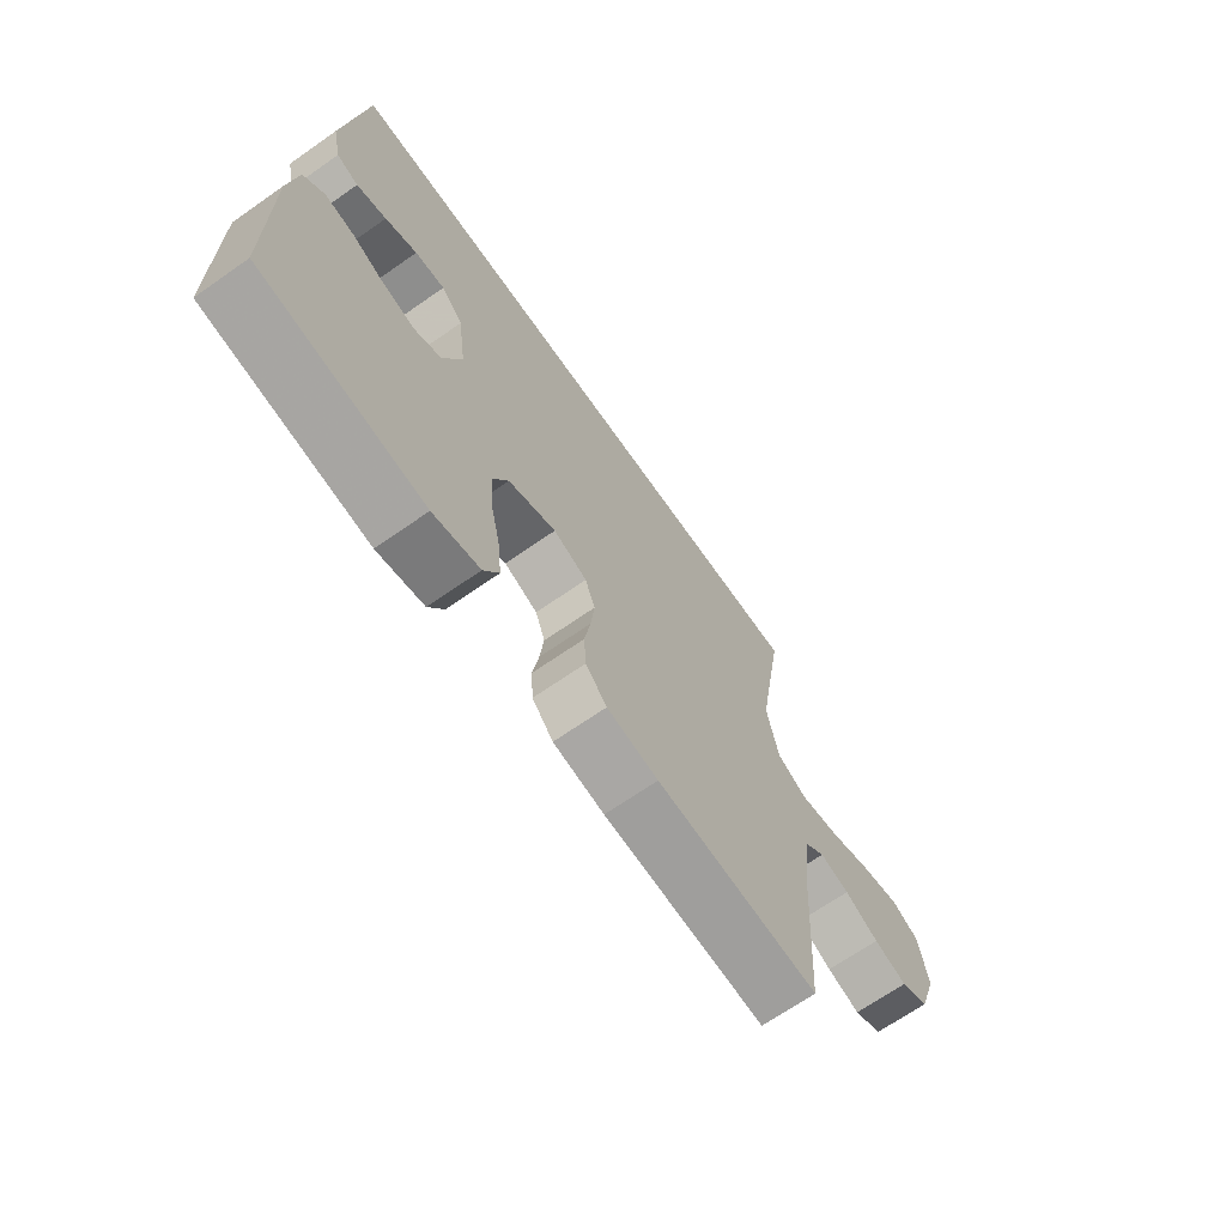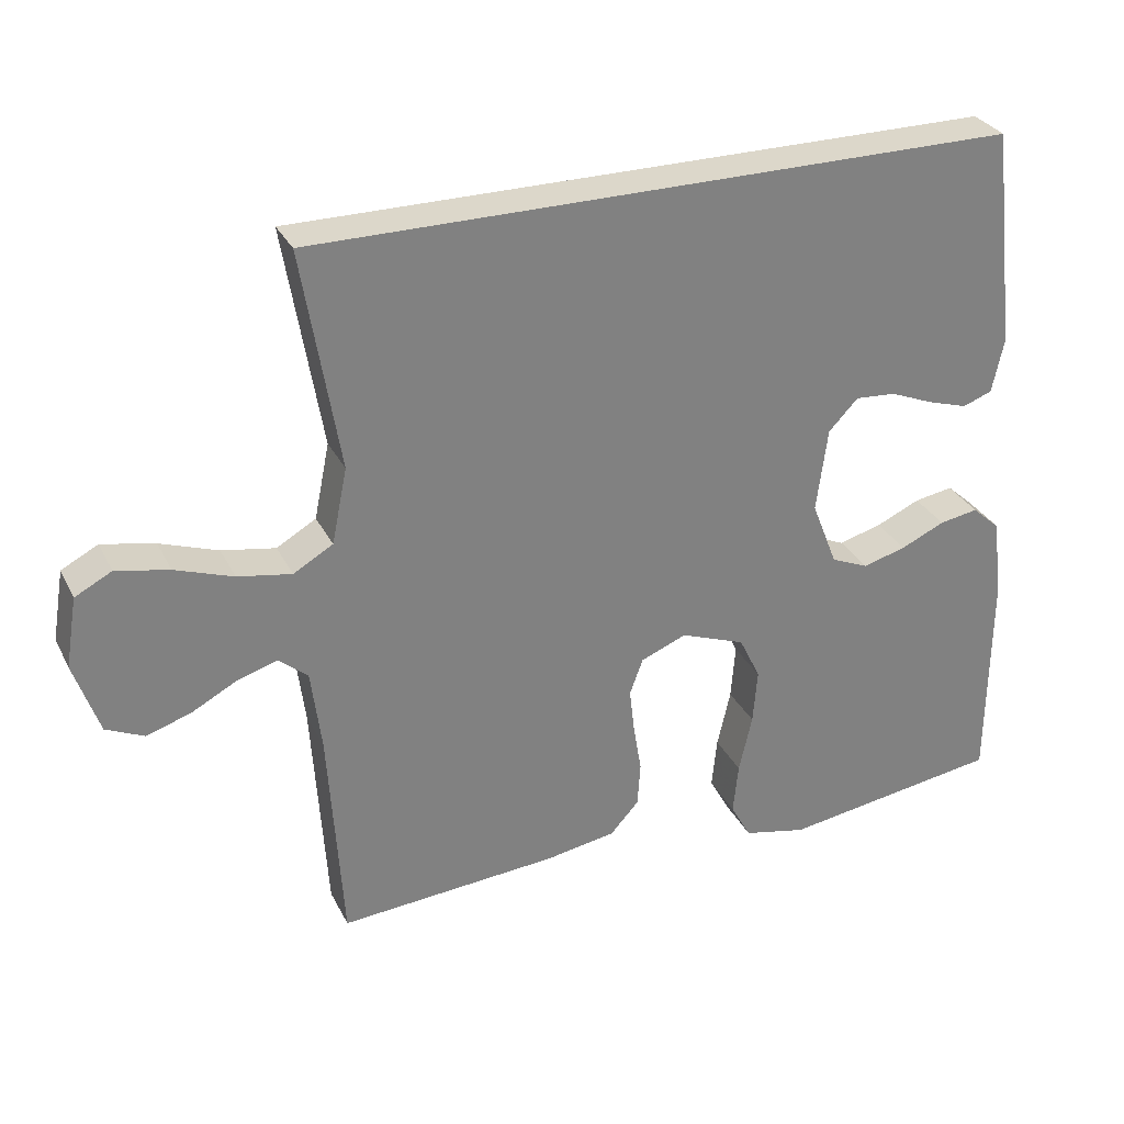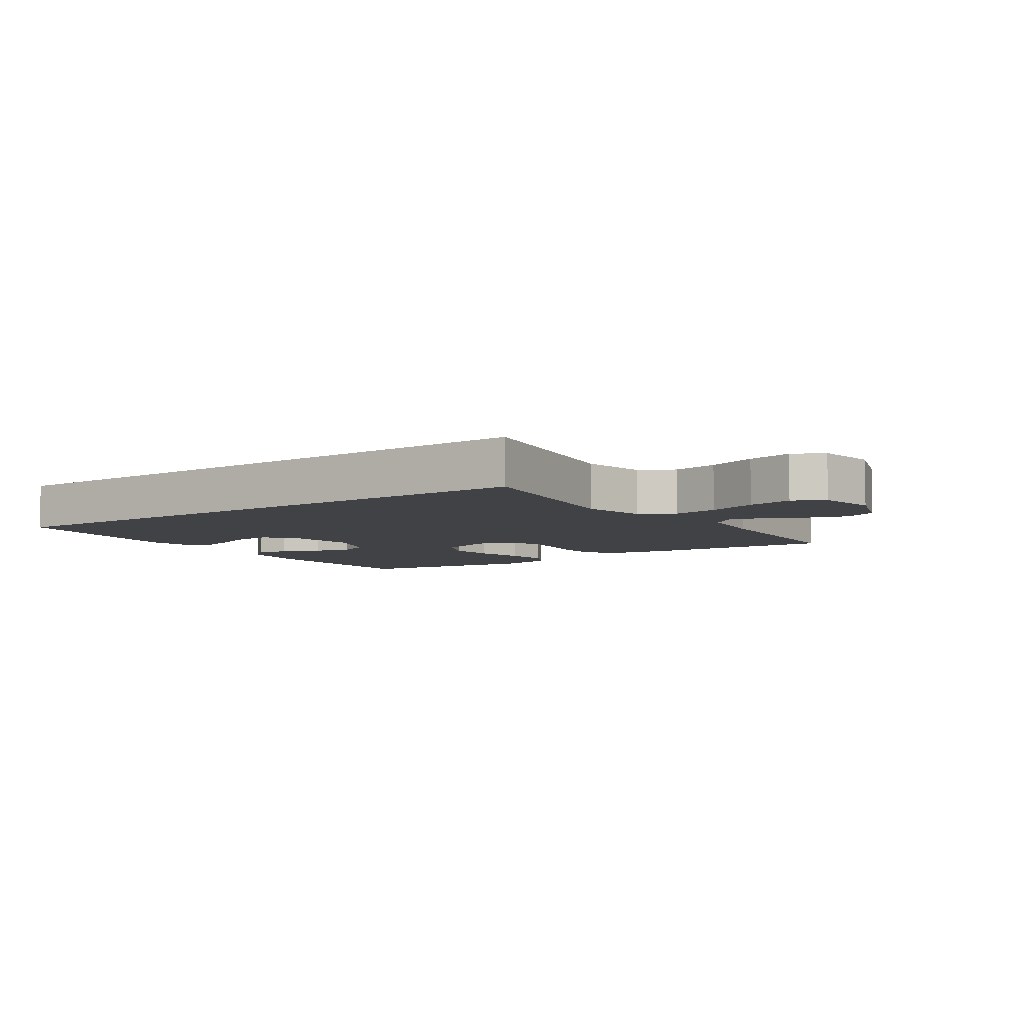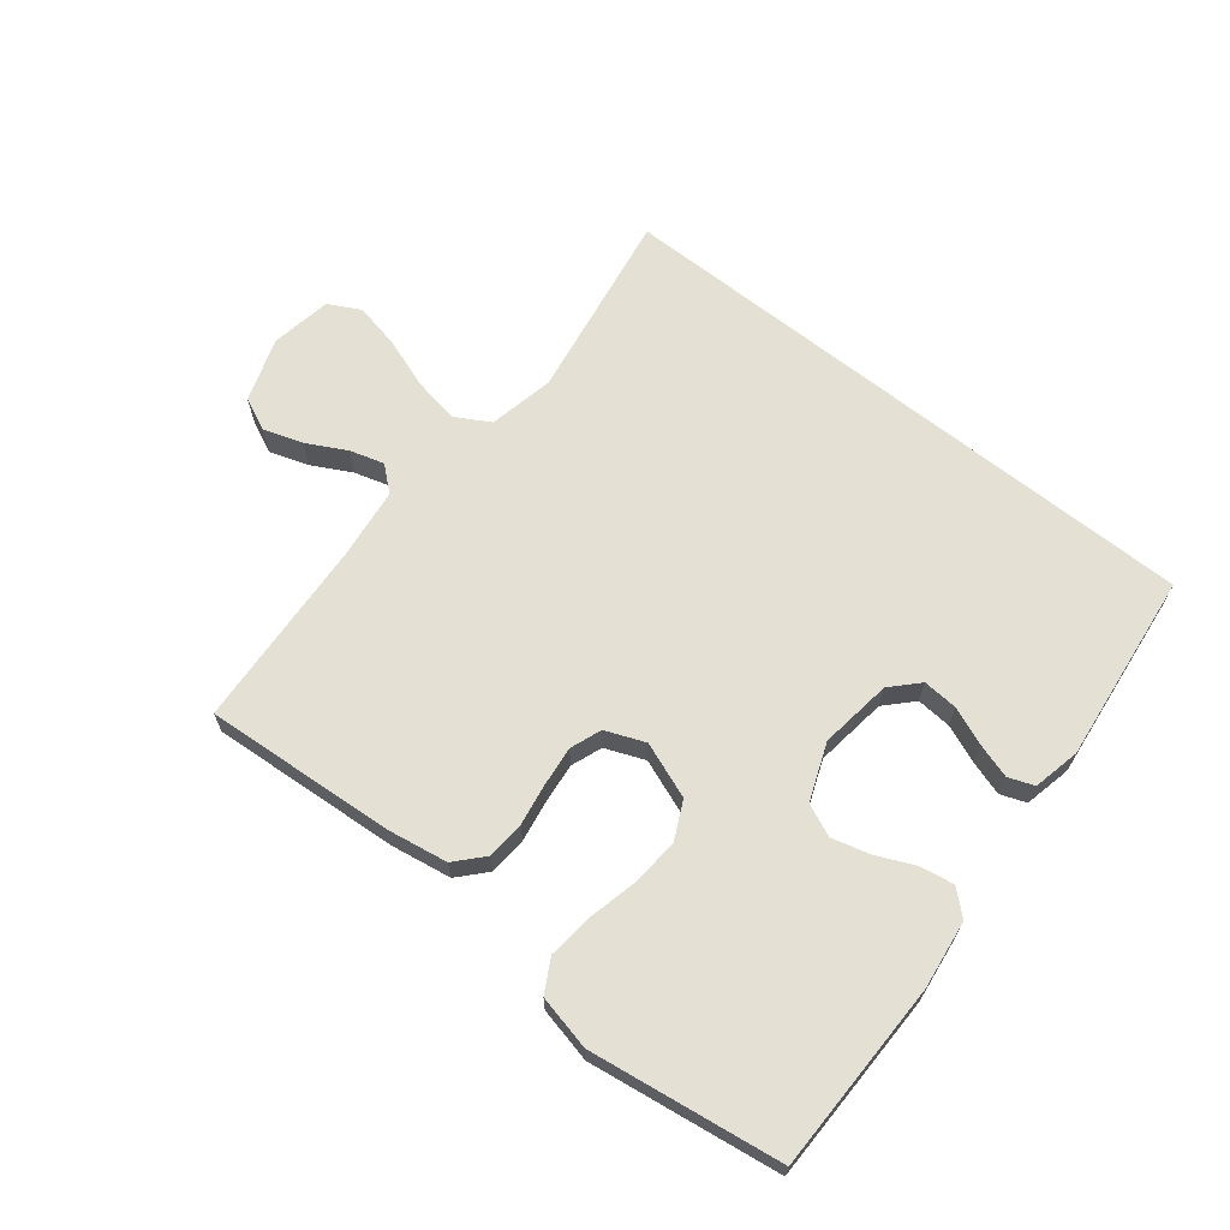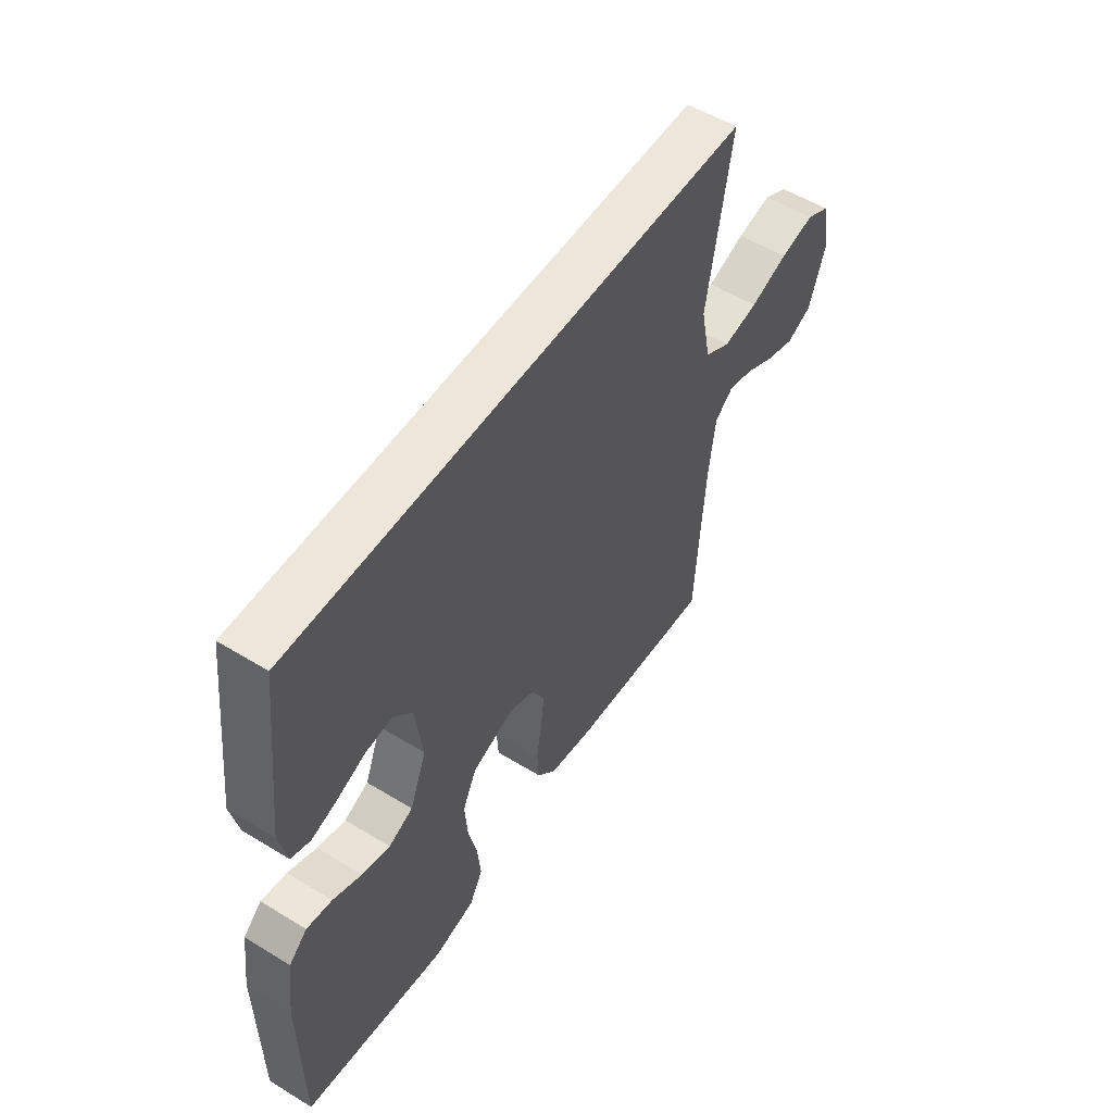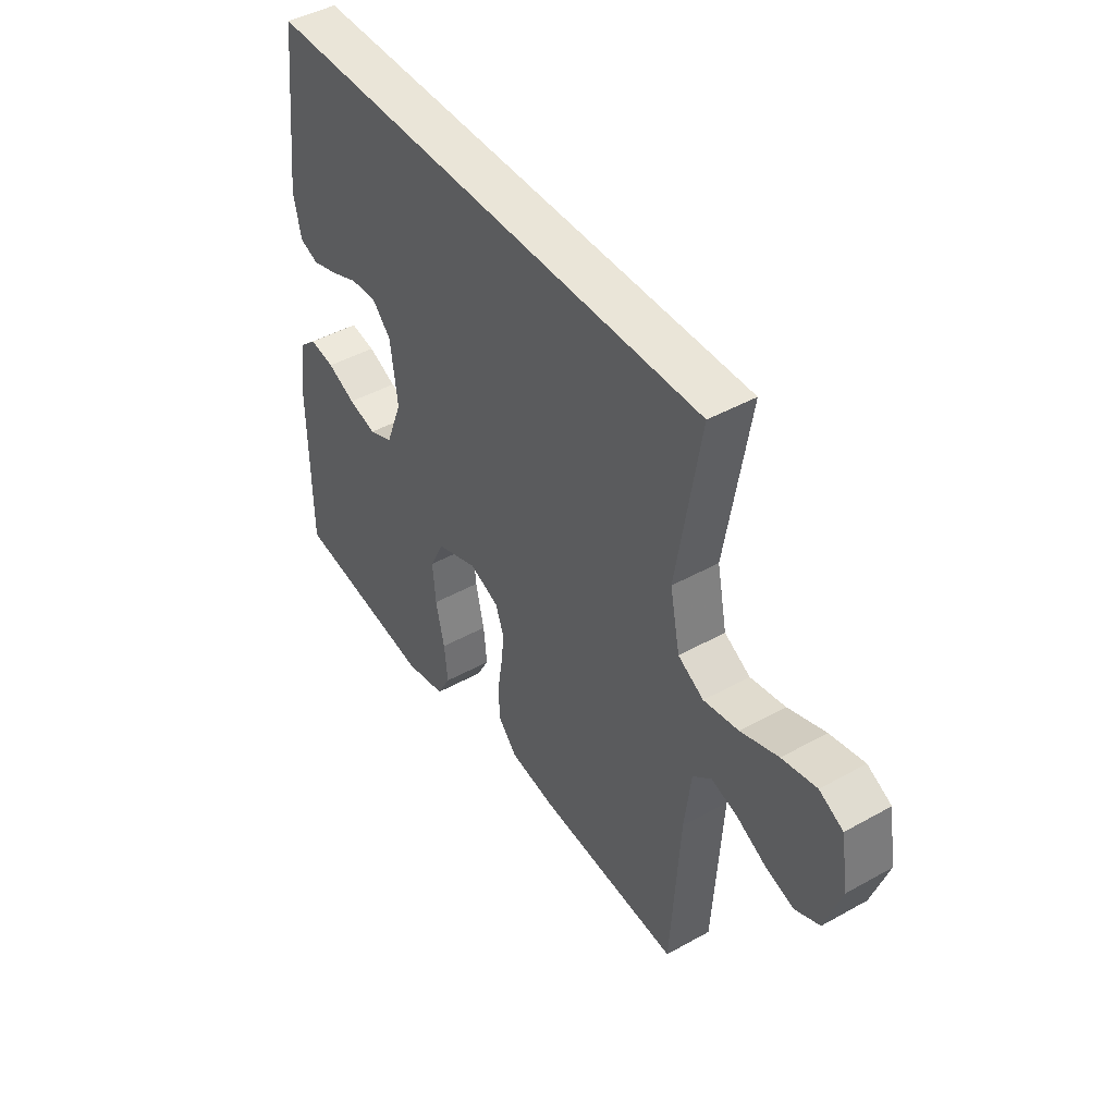
<metadata>
{"format":"obj","ext":"obj","renderer":"f3d","projection":"perspective","resolution":1024,"background":"white","views":[{"elev":-68.0,"azim":-55.0,"up":"+Z"},{"elev":30.4,"azim":157.1,"up":"+Z"},{"elev":-6.4,"azim":35.0,"up":"+Y"},{"elev":66.0,"azim":-141.4,"up":"+Y"},{"elev":54.1,"azim":-57.0,"up":"+Z"},{"elev":44.5,"azim":57.0,"up":"+Z"}]}
</metadata>
<code>
v -0.437 0.07 0.5
v 0.52 0.07 0.5
v 0.47 0.07 0.2
v 0.491 0.07 0.097
v 0.545 0.07 0.066
v 0.618 0.07 0.079
v 0.697 0.07 0.107
v 0.769 0.07 0.122
v 0.819 0.07 0.096
v 0.835 0.07 0
v 0.801 0.07 -0.1
v 0.749 0.07 -0.124
v 0.688 0.07 -0.104
v 0.626 0.07 -0.071
v 0.572 0.07 -0.055
v 0.533 0.07 -0.088
v 0.519 0.07 -0.2
v 0.5 0.07 -0.5
v 0.2 0.07 -0.478
v 0.105 0.07 -0.462
v 0.066 0.07 -0.419
v 0.062 0.07 -0.359
v 0.073 0.07 -0.293
v 0.08 0.07 -0.231
v 0.062 0.07 -0.182
v 0 0.07 -0.157
v -0.088 0.07 -0.19
v -0.117 0.07 -0.25
v -0.111 0.07 -0.325
v -0.093 0.07 -0.404
v -0.086 0.07 -0.474
v -0.114 0.07 -0.525
v -0.2 0.07 -0.544
v -0.5 0.07 -0.5
v -0.502 0.07 -0.2
v -0.488 0.07 -0.093
v -0.45 0.07 -0.059
v -0.397 0.07 -0.068
v -0.337 0.07 -0.095
v -0.278 0.07 -0.111
v -0.227 0.07 -0.089
v -0.192 0.07 0
v -0.207 0.07 0.114
v -0.247 0.07 0.156
v -0.302 0.07 0.152
v -0.361 0.07 0.128
v -0.416 0.07 0.111
v -0.456 0.07 0.126
v -0.472 0.07 0.2
v -0.437 0 0.5
v 0.52 0 0.5
v 0.47 0 0.2
v 0.491 0 0.097
v 0.545 0 0.066
v 0.618 0 0.079
v 0.697 0 0.107
v 0.769 0 0.122
v 0.819 0 0.096
v 0.835 0 0
v 0.801 0 -0.1
v 0.749 0 -0.124
v 0.688 0 -0.104
v 0.626 0 -0.071
v 0.572 0 -0.055
v 0.533 0 -0.088
v 0.519 0 -0.2
v 0.5 0 -0.5
v 0.2 0 -0.478
v 0.105 0 -0.462
v 0.066 0 -0.419
v 0.062 0 -0.359
v 0.073 0 -0.293
v 0.08 0 -0.231
v 0.062 0 -0.182
v 0 0 -0.157
v -0.088 0 -0.19
v -0.117 0 -0.25
v -0.111 0 -0.325
v -0.093 0 -0.404
v -0.086 0 -0.474
v -0.114 0 -0.525
v -0.2 0 -0.544
v -0.5 0 -0.5
v -0.502 0 -0.2
v -0.488 0 -0.093
v -0.45 0 -0.059
v -0.397 0 -0.068
v -0.337 0 -0.095
v -0.278 0 -0.111
v -0.227 0 -0.089
v -0.192 0 0
v -0.207 0 0.114
v -0.247 0 0.156
v -0.302 0 0.152
v -0.361 0 0.128
v -0.416 0 0.111
v -0.456 0 0.126
v -0.472 0 0.2
f 49 1 2
f 48 49 2
f 47 48 2
f 46 47 2
f 45 46 2
f 44 45 2
f 43 44 2 3
f 42 43 3 4
f 41 42 4 5
f 40 41 5 6
f 37 38 39
f 36 37 39
f 35 36 39
f 34 35 39
f 33 34 39
f 32 33 39
f 31 32 39
f 30 31 39
f 29 30 39
f 28 29 39 40
f 27 28 40
f 26 27 40 6
f 21 22 23
f 20 21 23
f 19 20 23
f 18 19 23
f 17 18 23
f 16 17 23 24
f 15 16 24 25
f 12 13 14
f 11 12 14
f 10 11 14
f 9 10 14
f 8 9 14
f 7 8 14
f 6 7 14
f 6 14 15
f 6 15 25 26
f 51 50 98
f 51 98 97
f 51 97 96
f 51 96 95
f 51 95 94
f 51 94 93
f 52 51 93 92
f 53 52 92 91
f 54 53 91 90
f 55 54 90 89
f 88 87 86
f 88 86 85
f 88 85 84
f 88 84 83
f 88 83 82
f 88 82 81
f 88 81 80
f 88 80 79
f 88 79 78
f 89 88 78 77
f 89 77 76
f 55 89 76 75
f 72 71 70
f 72 70 69
f 72 69 68
f 72 68 67
f 72 67 66
f 73 72 66 65
f 74 73 65 64
f 63 62 61
f 63 61 60
f 63 60 59
f 63 59 58
f 63 58 57
f 63 57 56
f 63 56 55
f 64 63 55
f 75 74 64 55
f 1 50 51 2
f 2 51 52 3
f 3 52 53 4
f 4 53 54 5
f 5 54 55 6
f 6 55 56 7
f 7 56 57 8
f 8 57 58 9
f 9 58 59 10
f 10 59 60 11
f 11 60 61 12
f 12 61 62 13
f 13 62 63 14
f 14 63 64 15
f 15 64 65 16
f 16 65 66 17
f 17 66 67 18
f 18 67 68 19
f 19 68 69 20
f 20 69 70 21
f 21 70 71 22
f 22 71 72 23
f 23 72 73 24
f 24 73 74 25
f 25 74 75 26
f 26 75 76 27
f 27 76 77 28
f 28 77 78 29
f 29 78 79 30
f 30 79 80 31
f 31 80 81 32
f 32 81 82 33
f 33 82 83 34
f 34 83 84 35
f 35 84 85 36
f 36 85 86 37
f 37 86 87 38
f 38 87 88 39
f 39 88 89 40
f 40 89 90 41
f 41 90 91 42
f 42 91 92 43
f 43 92 93 44
f 44 93 94 45
f 45 94 95 46
f 46 95 96 47
f 47 96 97 48
f 48 97 98 49
f 49 98 50 1

</code>
